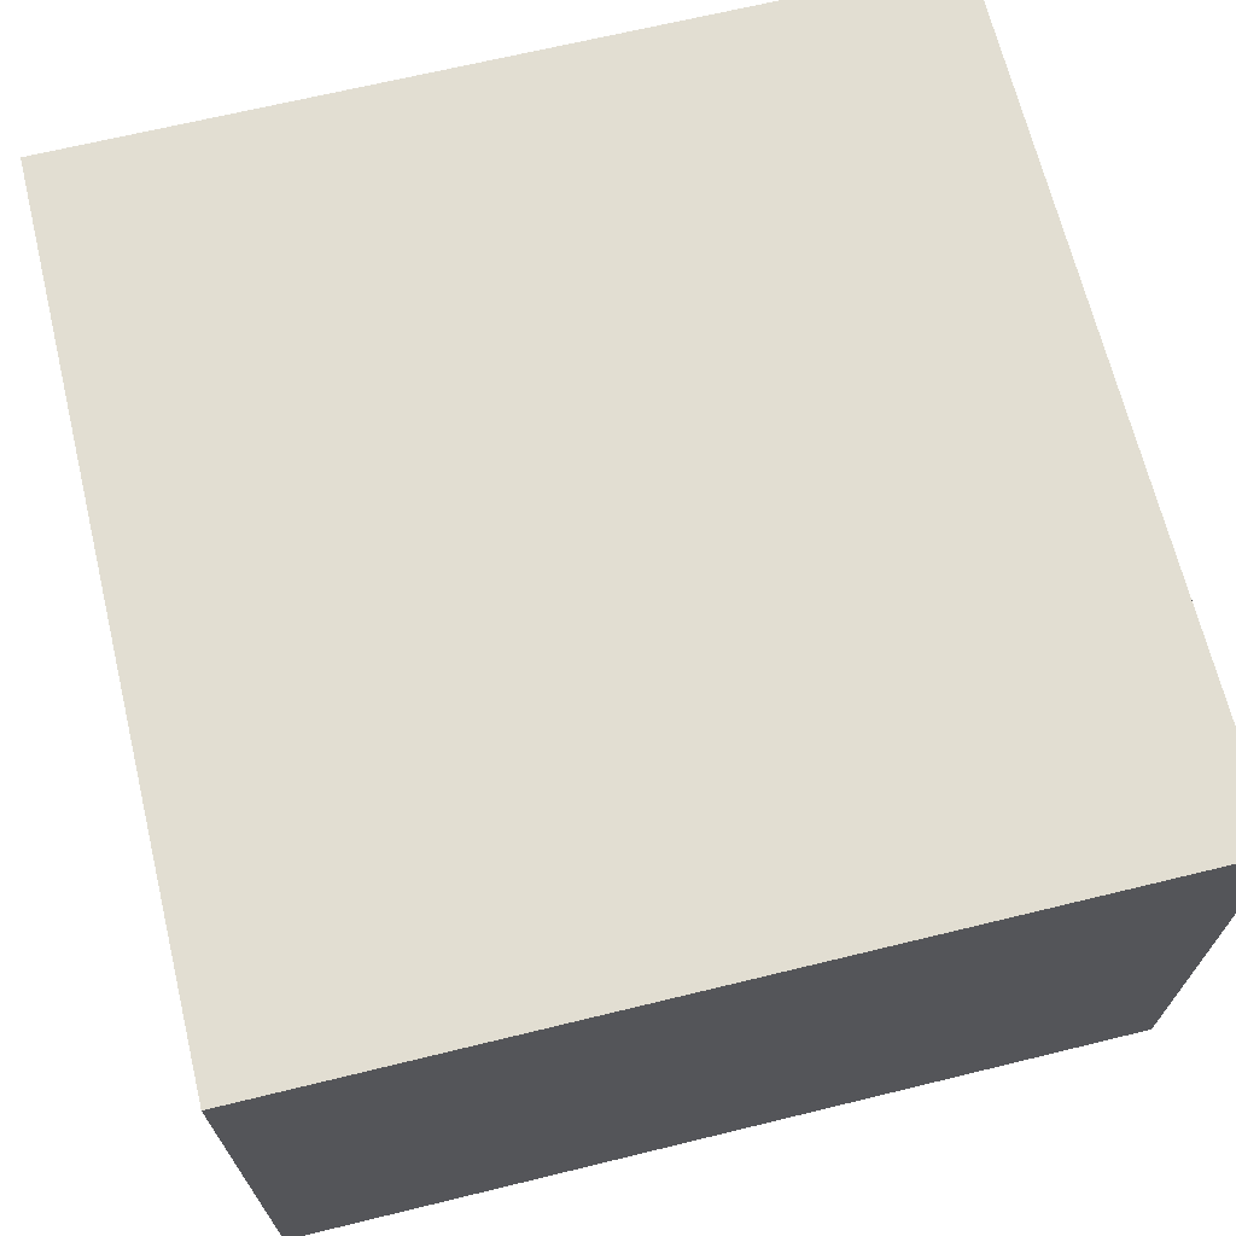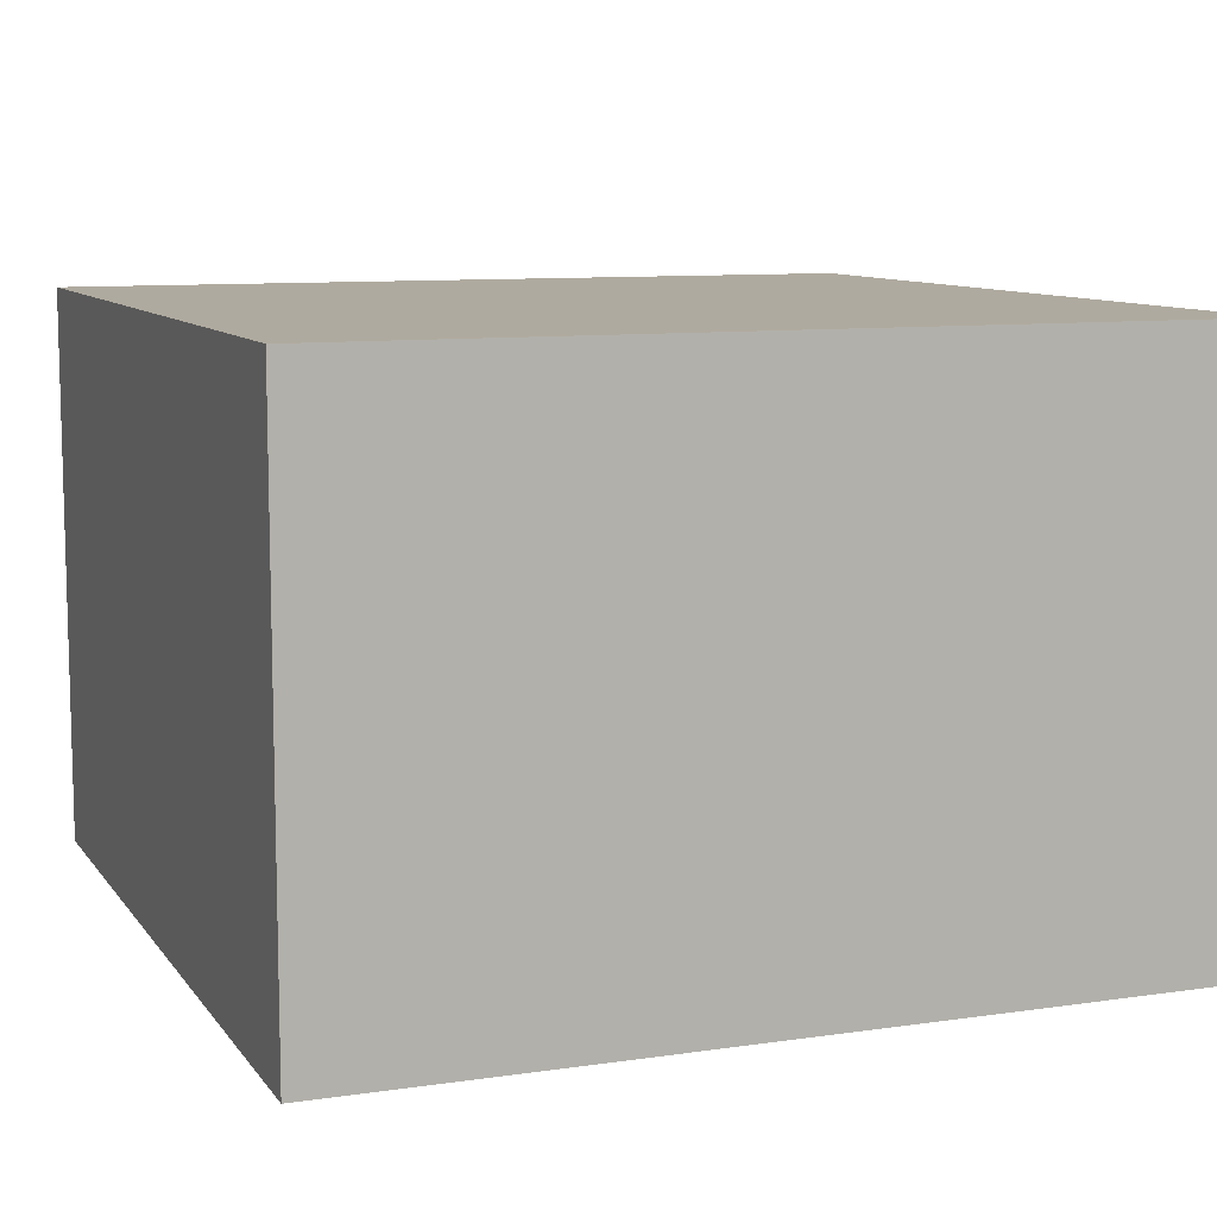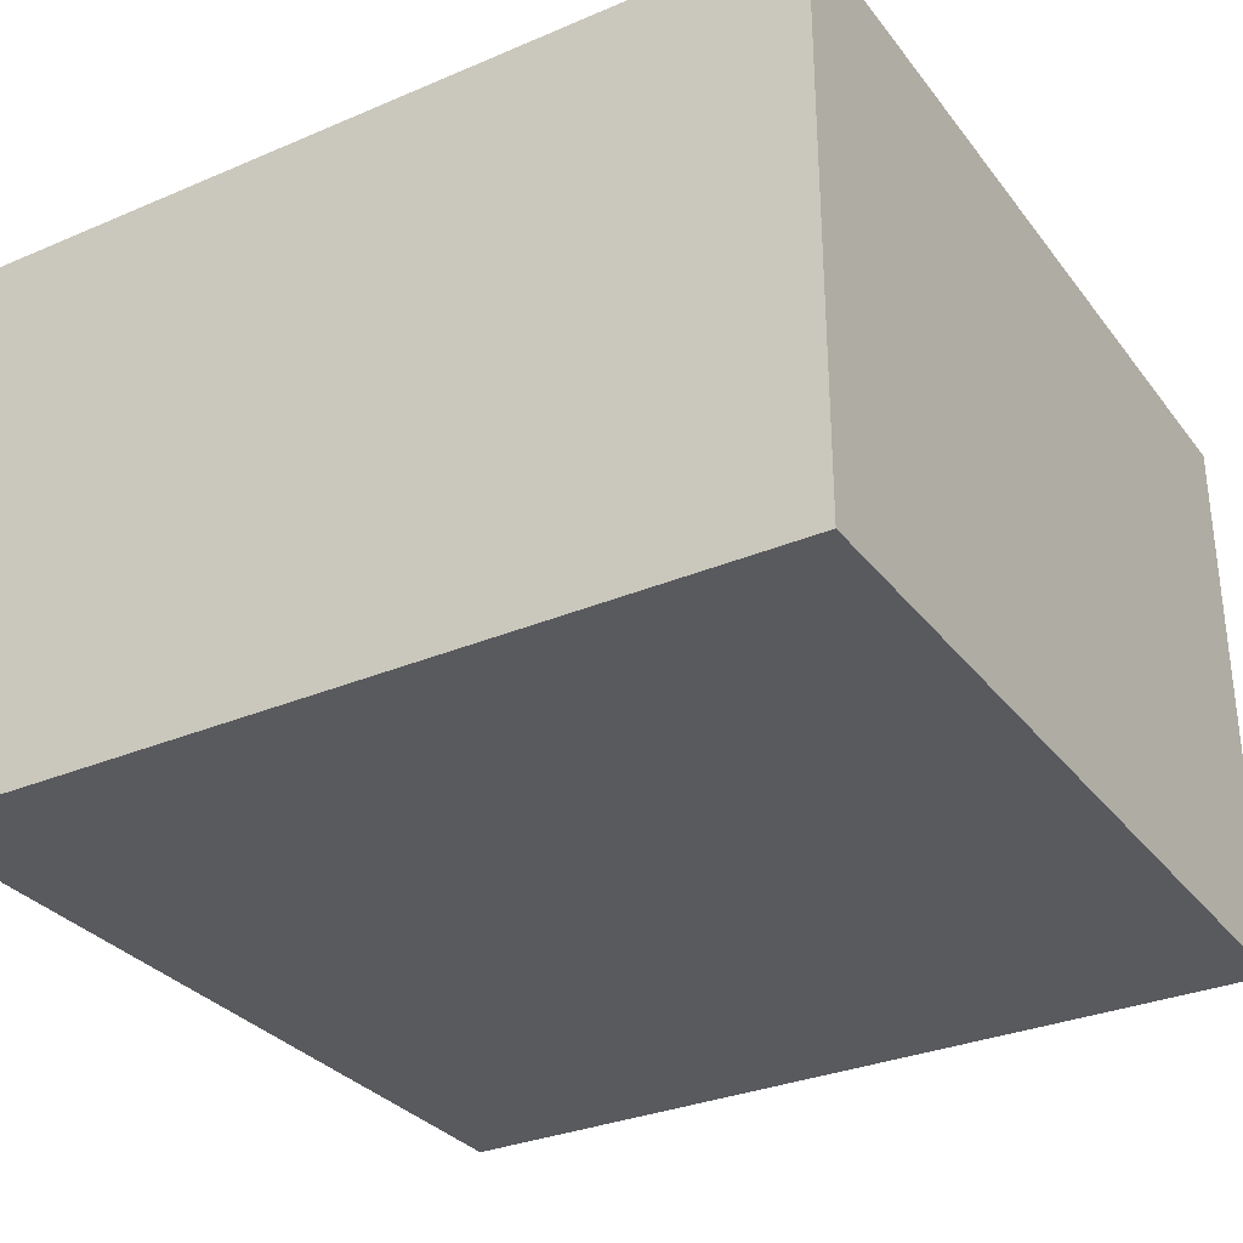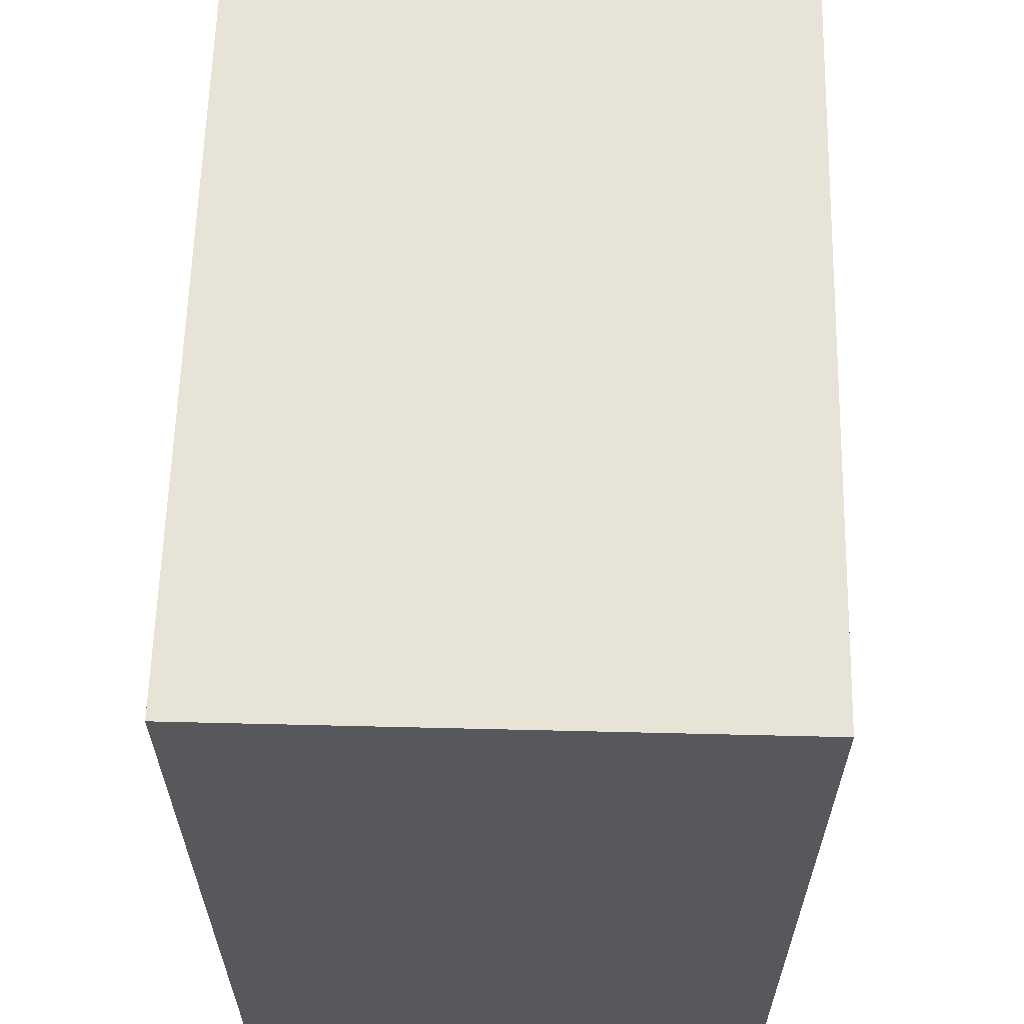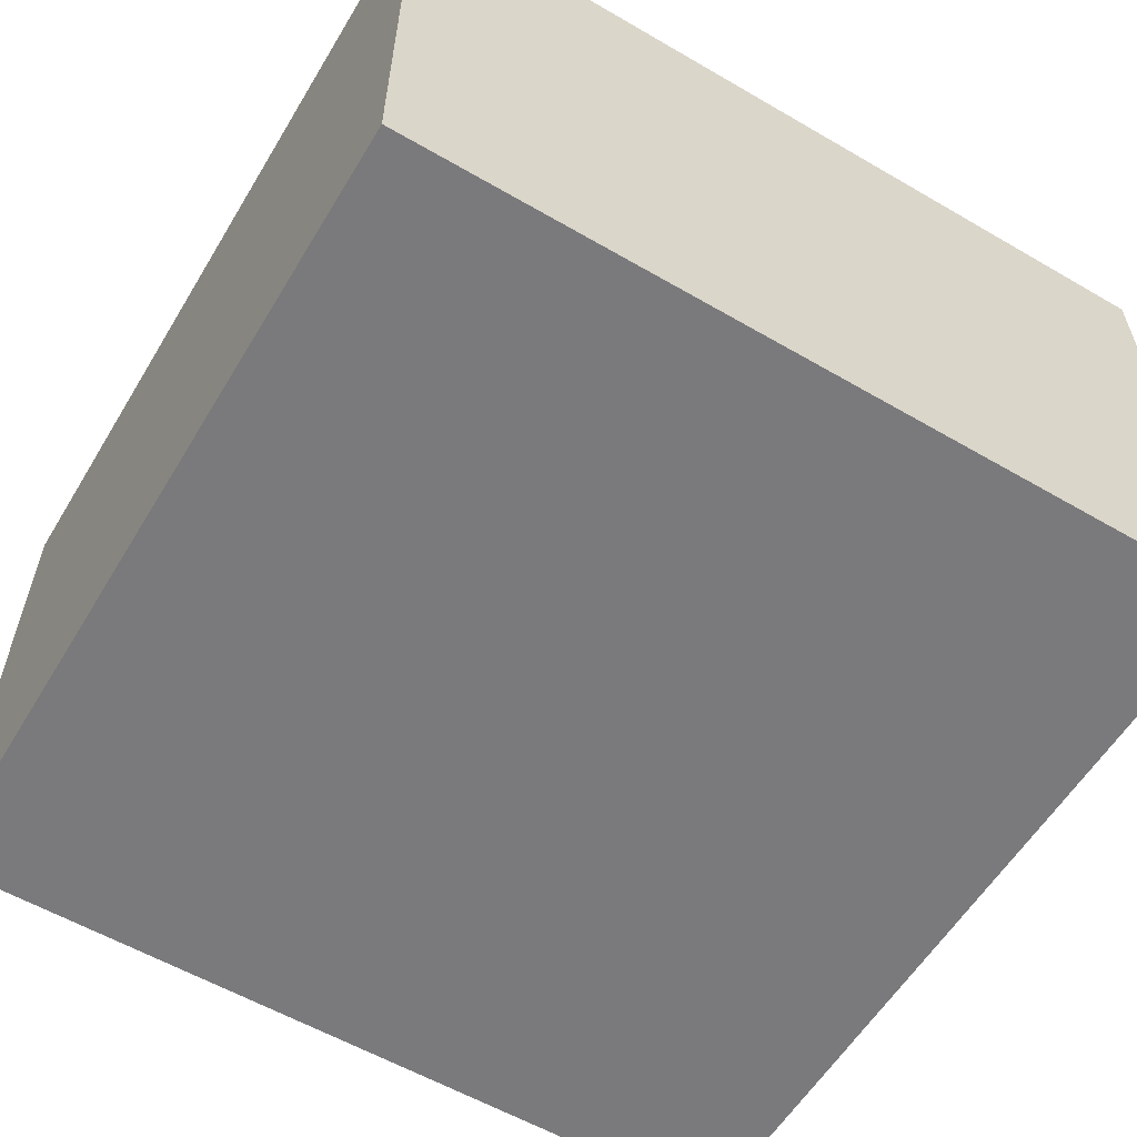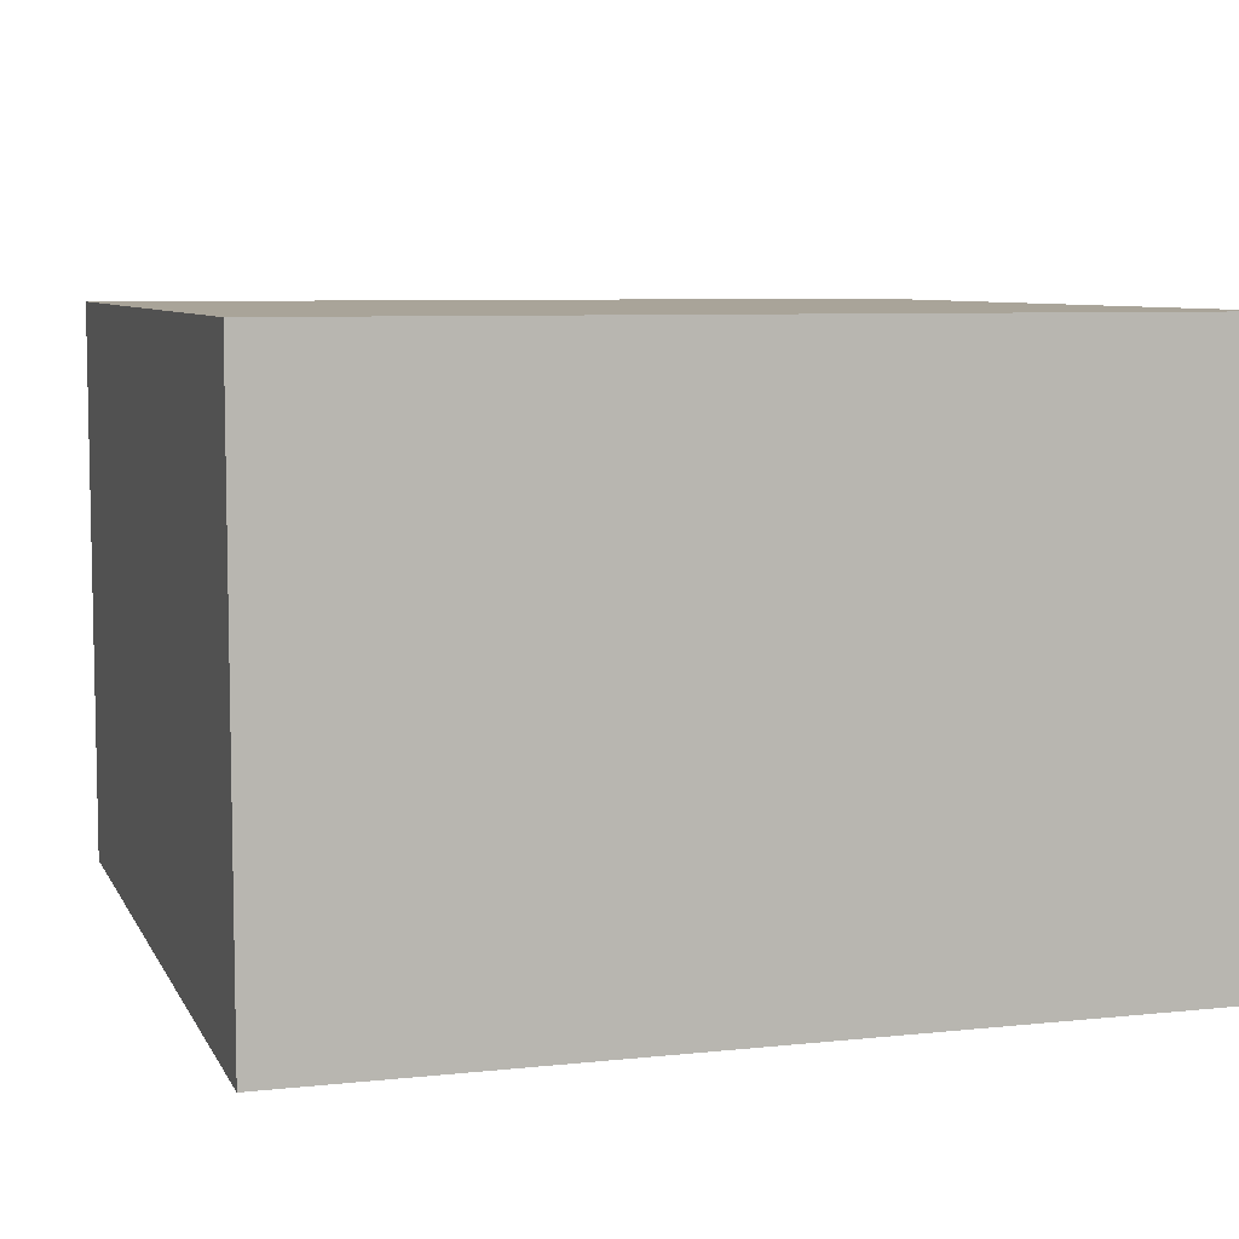
<metadata>
{"format":"obj","ext":"obj","renderer":"f3d","projection":"perspective","resolution":1024,"background":"white","views":[{"elev":67.9,"azim":76.3,"up":"+Y"},{"elev":9.5,"azim":-111.0,"up":"+Y"},{"elev":-31.5,"azim":121.0,"up":"+Y"},{"elev":61.8,"azim":91.4,"up":"+Z"},{"elev":-58.2,"azim":59.0,"up":"+Y"},{"elev":7.2,"azim":162.9,"up":"+Y"}]}
</metadata>
<code>
o Cardboard_Dark_Brown_Close-22
v -0.74 1 -4.28
v -0.76 1 -4.28
v -0.96 1 -4.28
v -0.98 1 -4.28
v -0.74 1.02 -4.28
v -0.76 1.02 -4.28
v -0.96 1.02 -4.28
v -0.98 1.02 -4.28
v -0.82 1.1 -4.28
v -0.9 1.1 -4.28
v -0.82 1.12 -4.28
v -0.9 1.12 -4.28
v -0.76 1.14 -4.28
v -0.82 1.14 -4.28
v -0.9 1.14 -4.28
v -0.96 1.14 -4.28
v -0.74 1.16 -4.28
v -0.98 1.16 -4.28
v -0.74 1 -4.52
v -0.76 1 -4.52
v -0.96 1 -4.52
v -0.98 1 -4.52
v -0.74 1.02 -4.52
v -0.76 1.02 -4.52
v -0.96 1.02 -4.52
v -0.98 1.02 -4.52
v -0.82 1.1 -4.52
v -0.9 1.1 -4.52
v -0.82 1.12 -4.52
v -0.9 1.12 -4.52
v -0.76 1.14 -4.52
v -0.82 1.14 -4.52
v -0.9 1.14 -4.52
v -0.96 1.14 -4.52
v -0.74 1.16 -4.52
v -0.98 1.16 -4.52
v -0.74 1 -4.28
v -0.74 1.02 -4.28
v -0.74 1.16 -4.28
v -0.74 1 -4.3
v -0.74 1.02 -4.3
v -0.74 1.14 -4.3
v -0.74 1.1 -4.38
v -0.74 1.14 -4.38
v -0.74 1.16 -4.38
v -0.74 1.1 -4.42
v -0.74 1.14 -4.42
v -0.74 1.16 -4.42
v -0.74 1 -4.5
v -0.74 1.02 -4.5
v -0.74 1.14 -4.5
v -0.74 1 -4.52
v -0.74 1.02 -4.52
v -0.74 1.16 -4.52
v -0.98 1 -4.28
v -0.98 1.02 -4.28
v -0.98 1.16 -4.28
v -0.98 1 -4.3
v -0.98 1.02 -4.3
v -0.98 1.14 -4.3
v -0.98 1.1 -4.38
v -0.98 1.14 -4.38
v -0.98 1.16 -4.38
v -0.98 1.1 -4.42
v -0.98 1.14 -4.42
v -0.98 1.16 -4.42
v -0.98 1 -4.5
v -0.98 1.02 -4.5
v -0.98 1.14 -4.5
v -0.98 1 -4.52
v -0.98 1.02 -4.52
v -0.98 1.16 -4.52
v -0.74 1 -4.28
v -0.74 1 -4.3
v -0.74 1 -4.5
v -0.74 1 -4.52
v -0.76 1 -4.28
v -0.76 1 -4.3
v -0.76 1 -4.5
v -0.76 1 -4.52
v -0.96 1 -4.28
v -0.96 1 -4.3
v -0.96 1 -4.5
v -0.96 1 -4.52
v -0.98 1 -4.28
v -0.98 1 -4.3
v -0.98 1 -4.5
v -0.98 1 -4.52
v -0.74 1.16 -4.28
v -0.74 1.16 -4.38
v -0.74 1.16 -4.42
v -0.74 1.16 -4.52
v -0.76 1.16 -4.3
v -0.76 1.16 -4.38
v -0.76 1.16 -4.42
v -0.76 1.16 -4.5
v -0.96 1.16 -4.3
v -0.96 1.16 -4.38
v -0.96 1.16 -4.42
v -0.96 1.16 -4.5
v -0.98 1.16 -4.28
v -0.98 1.16 -4.38
v -0.98 1.16 -4.42
v -0.98 1.16 -4.52
f 5 2 1
f 6 3 2
f 6 2 5
f 7 4 3
f 7 3 6
f 8 4 7
f 9 7 6
f 10 7 9
f 11 9 6
f 11 10 9
f 12 7 10
f 12 10 11
f 13 6 5
f 13 11 6
f 14 12 11
f 14 11 13
f 15 7 12
f 15 12 14
f 16 8 7
f 16 7 15
f 17 14 13
f 17 15 14
f 17 16 15
f 17 13 5
f 18 8 16
f 18 16 17
f 19 20 23
f 20 21 24
f 23 20 24
f 21 22 25
f 24 21 25
f 25 22 26
f 24 25 27
f 27 25 28
f 24 27 29
f 27 28 29
f 28 25 30
f 29 28 30
f 23 24 31
f 24 29 31
f 29 30 32
f 31 29 32
f 30 25 33
f 32 30 33
f 25 26 34
f 33 25 34
f 31 32 35
f 32 33 35
f 33 34 35
f 23 31 35
f 34 26 36
f 35 34 36
f 40 38 37
f 41 39 38
f 41 38 40
f 42 39 41
f 43 42 41
f 44 39 42
f 44 42 43
f 45 39 44
f 46 43 41
f 46 44 43
f 46 45 44
f 47 45 46
f 48 45 47
f 49 41 40
f 50 46 41
f 50 41 49
f 50 47 46
f 51 48 47
f 51 47 50
f 52 50 49
f 53 51 50
f 53 50 52
f 54 48 51
f 54 51 53
f 55 56 58
f 56 57 59
f 58 56 59
f 59 57 60
f 59 60 61
f 60 57 62
f 61 60 62
f 62 57 63
f 59 61 64
f 61 62 64
f 62 63 64
f 64 63 65
f 65 63 66
f 58 59 67
f 59 64 68
f 67 59 68
f 64 65 68
f 65 66 69
f 68 65 69
f 67 68 70
f 68 69 71
f 70 68 71
f 69 66 72
f 71 69 72
f 77 74 73
f 78 75 74
f 78 74 77
f 79 76 75
f 79 75 78
f 80 76 79
f 81 78 77
f 82 79 78
f 82 78 81
f 83 80 79
f 83 79 82
f 84 80 83
f 85 82 81
f 86 83 82
f 86 82 85
f 87 84 83
f 87 83 86
f 88 84 87
f 89 90 93
f 90 91 94
f 93 90 94
f 91 92 95
f 94 91 95
f 95 92 96
f 93 94 97
f 89 93 97
f 94 95 98
f 97 94 98
f 95 96 99
f 98 95 99
f 96 92 100
f 99 96 100
f 97 98 101
f 89 97 101
f 98 99 102
f 101 98 102
f 99 100 103
f 102 99 103
f 100 92 104
f 103 100 104

</code>
